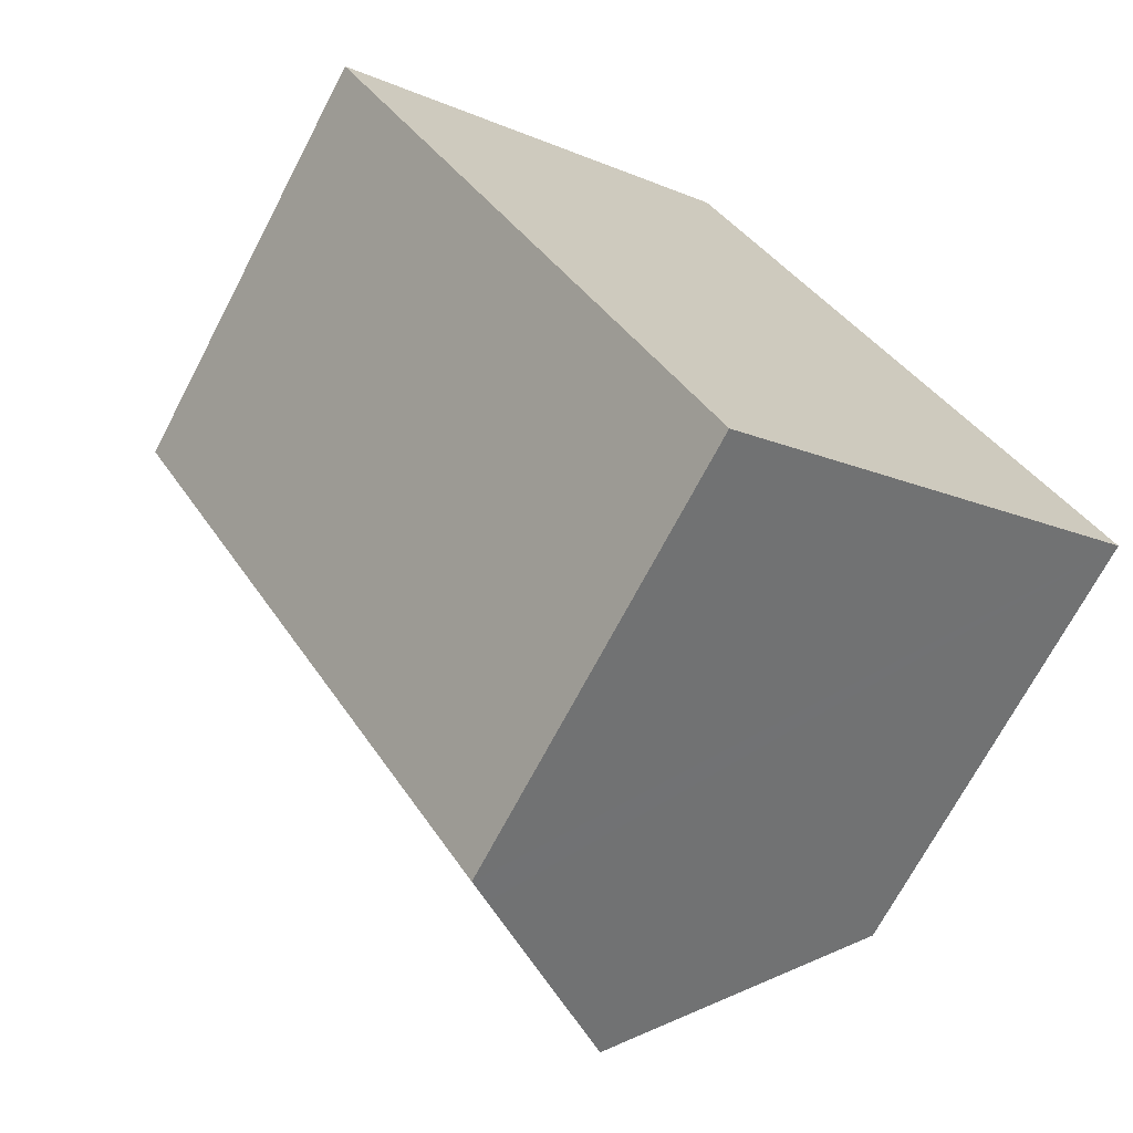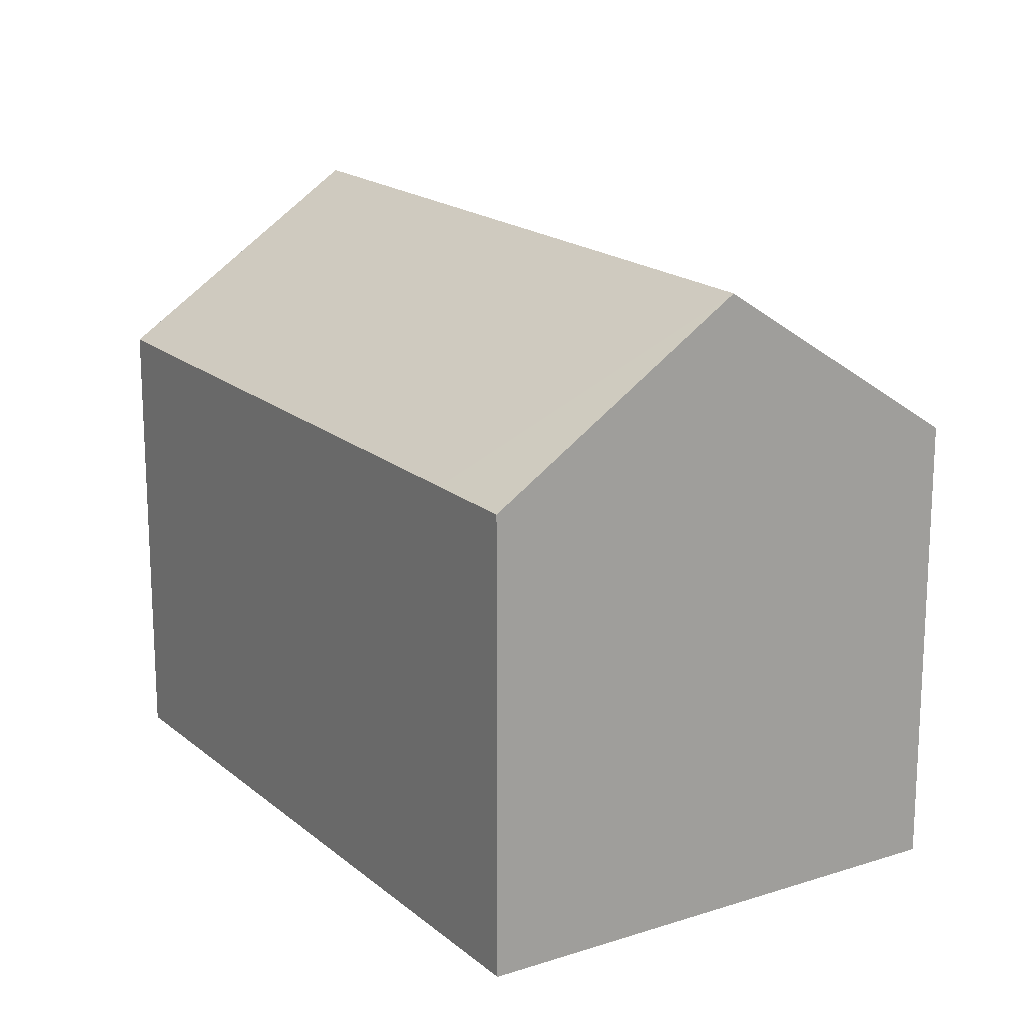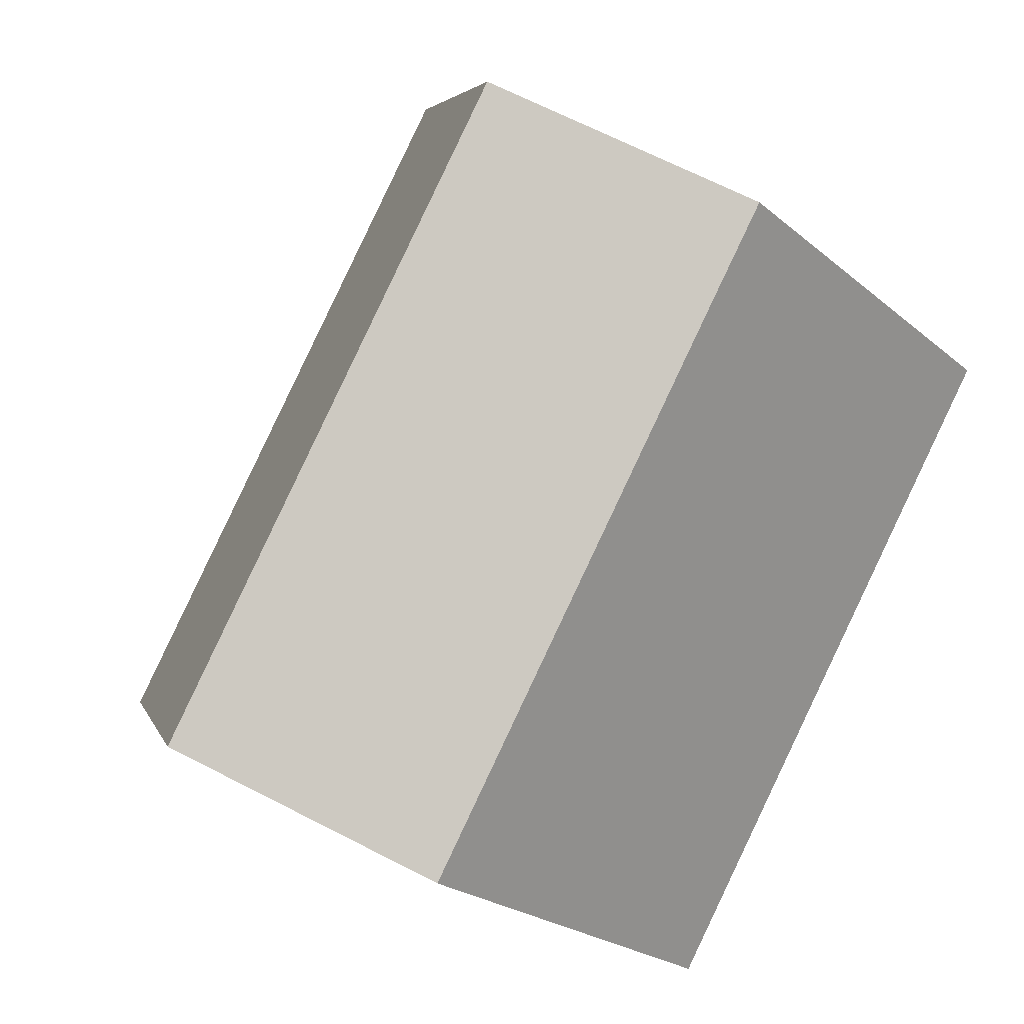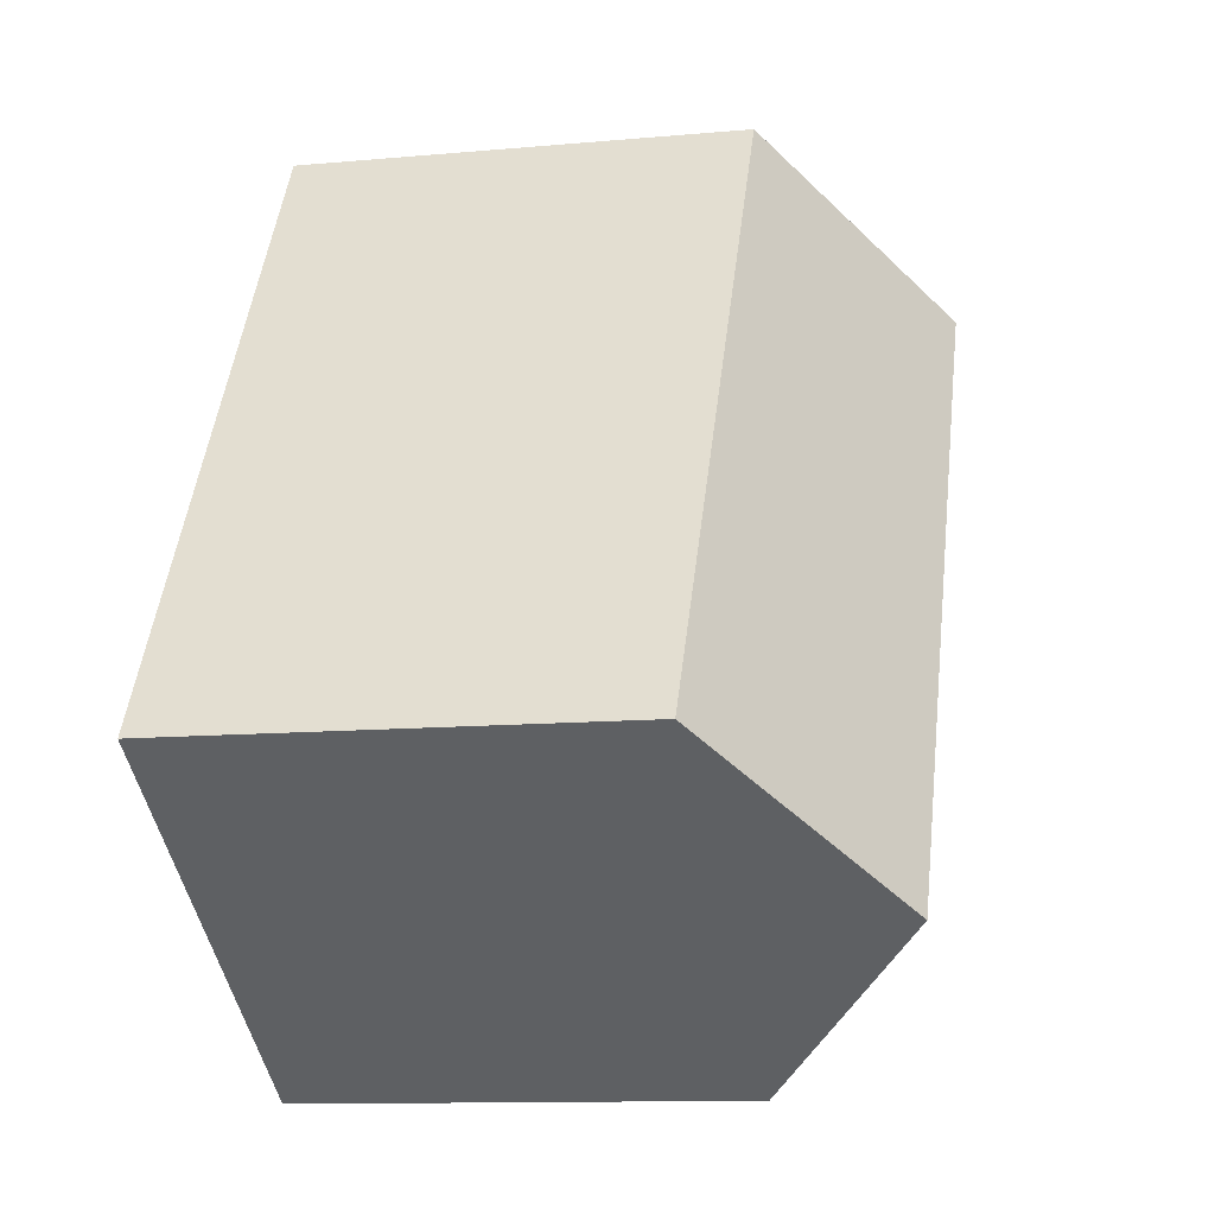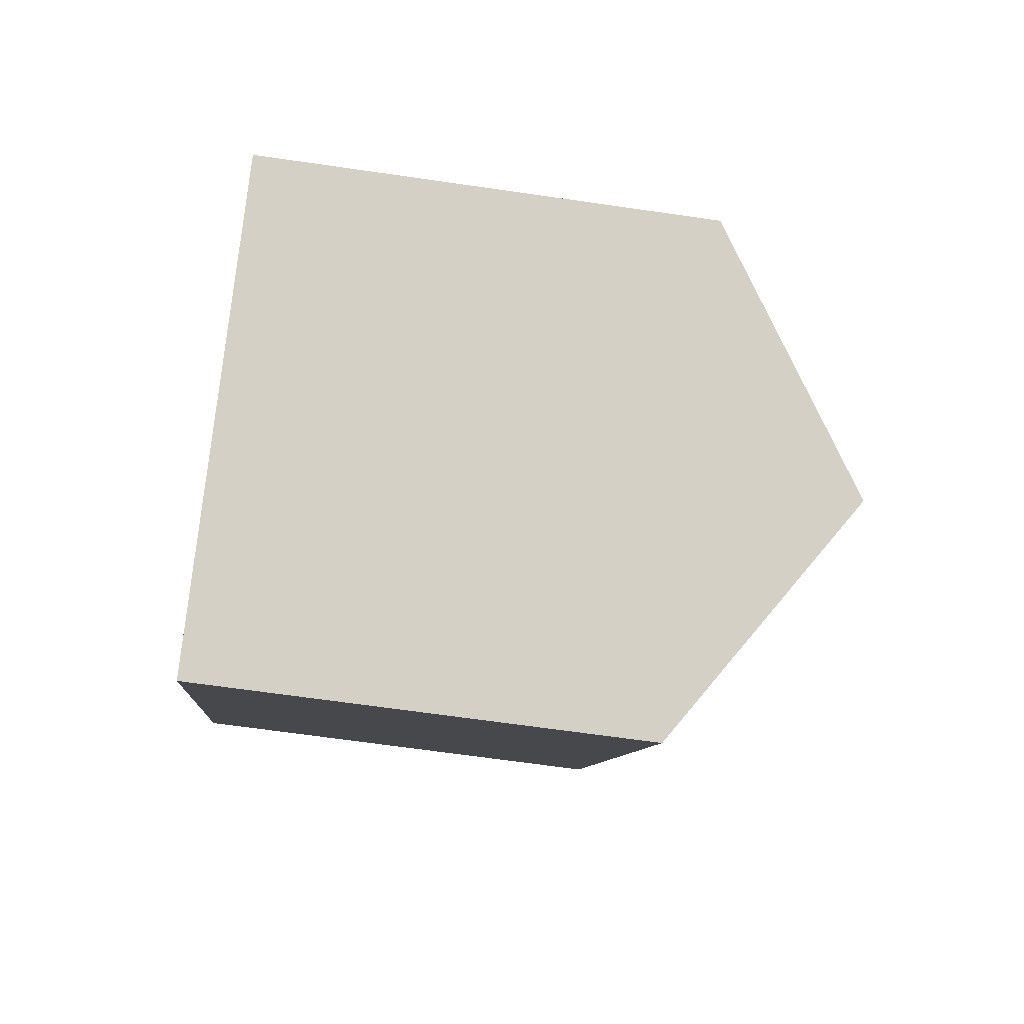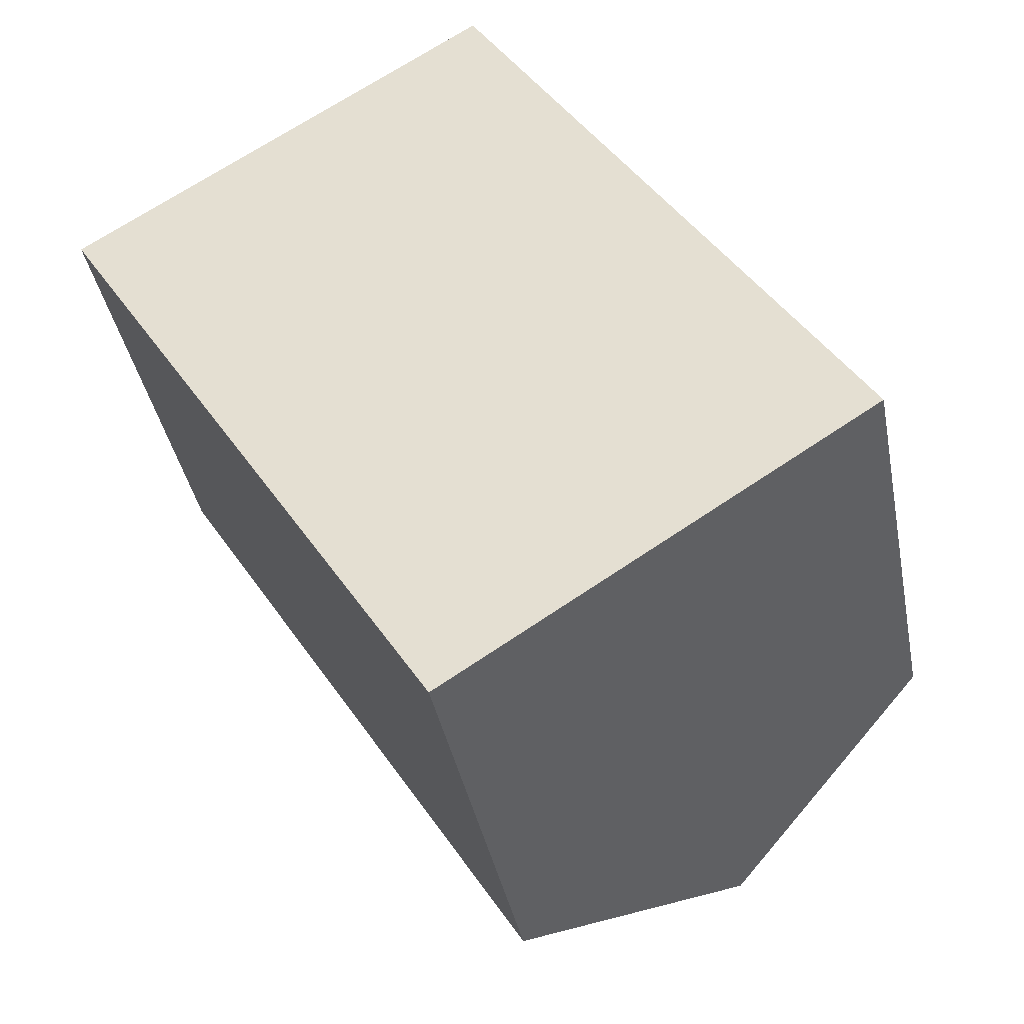
<metadata>
{"format":"obj","ext":"obj","renderer":"f3d","projection":"perspective","resolution":1024,"background":"white","views":[{"elev":-69.9,"azim":-27.6,"up":"+Z"},{"elev":18.1,"azim":114.9,"up":"+Y"},{"elev":-23.7,"azim":-143.6,"up":"+Z"},{"elev":-11.6,"azim":102.4,"up":"+Z"},{"elev":-66.1,"azim":81.7,"up":"+Z"},{"elev":-39.1,"azim":10.8,"up":"+Z"}]}
</metadata>
<code>
v  0.512 11.14 0.329
v  1.314 10.74 -2.08
v  0 10.74 6.575e-16
v  5.042 14.67 3.237
v  4.084 10.74 -6.484
v  14.38 14.67 -11.61
v  5.185 10.74 -8.235
v  9.346 10.74 -14.85
v  9.898 11.17 -14.5
v  19 11.06 -8.627
v  18.21 10.73 -6.419
v  19.43 10.73 -8.351
v  14.19 10.74 -0.055
v  10.06 10.75 6.461
v  9.626 11.09 6.18
v  0 0 0
v  10.06 -3.956e-16 6.461
v  5.042 -1.982e-16 3.237
v  0.512 -2.015e-17 0.329
v  9.626 -3.784e-16 6.18
v  14.19 3.368e-18 -0.055
v  18.21 3.93e-16 -6.419
v  19.43 5.114e-16 -8.351
v  9.346 9.094e-16 -14.85
v  19 5.283e-16 -8.627
v  14.38 7.107e-16 -11.61
v  9.898 8.877e-16 -14.5
v  5.185 5.042e-16 -8.235
v  4.084 3.97e-16 -6.484
v  1.314 1.274e-16 -2.08
g defaultobject
f 1 2 3
f 2 1 4
f 2 4 5
f 5 4 6
f 5 6 7
f 7 6 8
f 8 6 9
f 10 11 12
f 11 10 6
f 11 6 13
f 13 6 4
f 13 4 14
f 14 4 15
f 1 15 4
f 15 1 3
f 15 3 16
f 15 16 14
f 14 16 17
f 17 16 18
f 18 16 19
f 17 18 20
f 17 13 14
f 13 17 21
f 13 21 11
f 11 21 12
f 12 21 22
f 12 22 23
f 10 9 6
f 9 10 12
f 9 12 23
f 9 23 8
f 8 23 24
f 24 23 25
f 24 25 26
f 24 26 27
f 24 7 8
f 7 24 5
f 5 24 2
f 2 24 28
f 2 28 3
f 3 28 16
f 16 28 29
f 16 29 30
f 22 25 23
f 25 22 26
f 26 22 21
f 26 21 27
f 27 21 24
f 24 21 28
f 28 21 17
f 28 17 29
f 29 17 20
f 29 20 18
f 29 18 30
f 30 18 19
f 30 19 16

</code>
